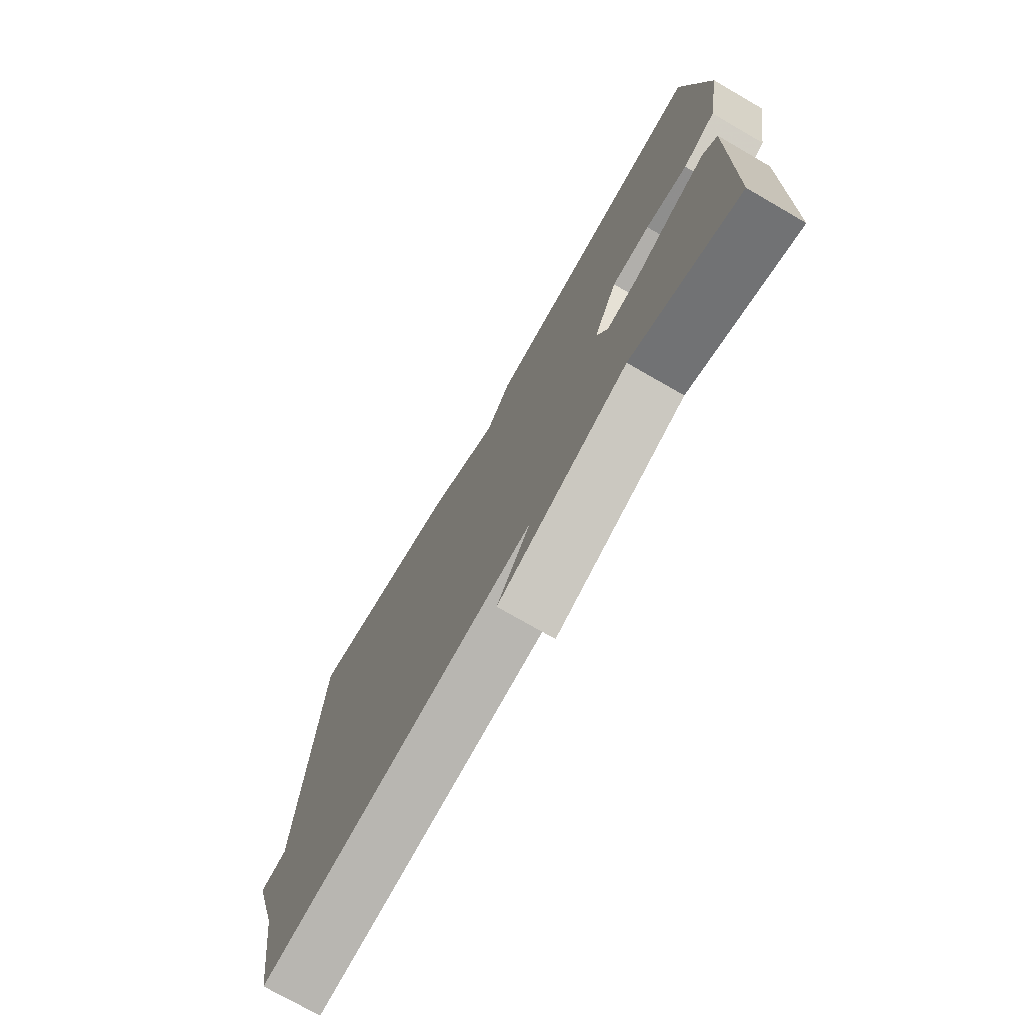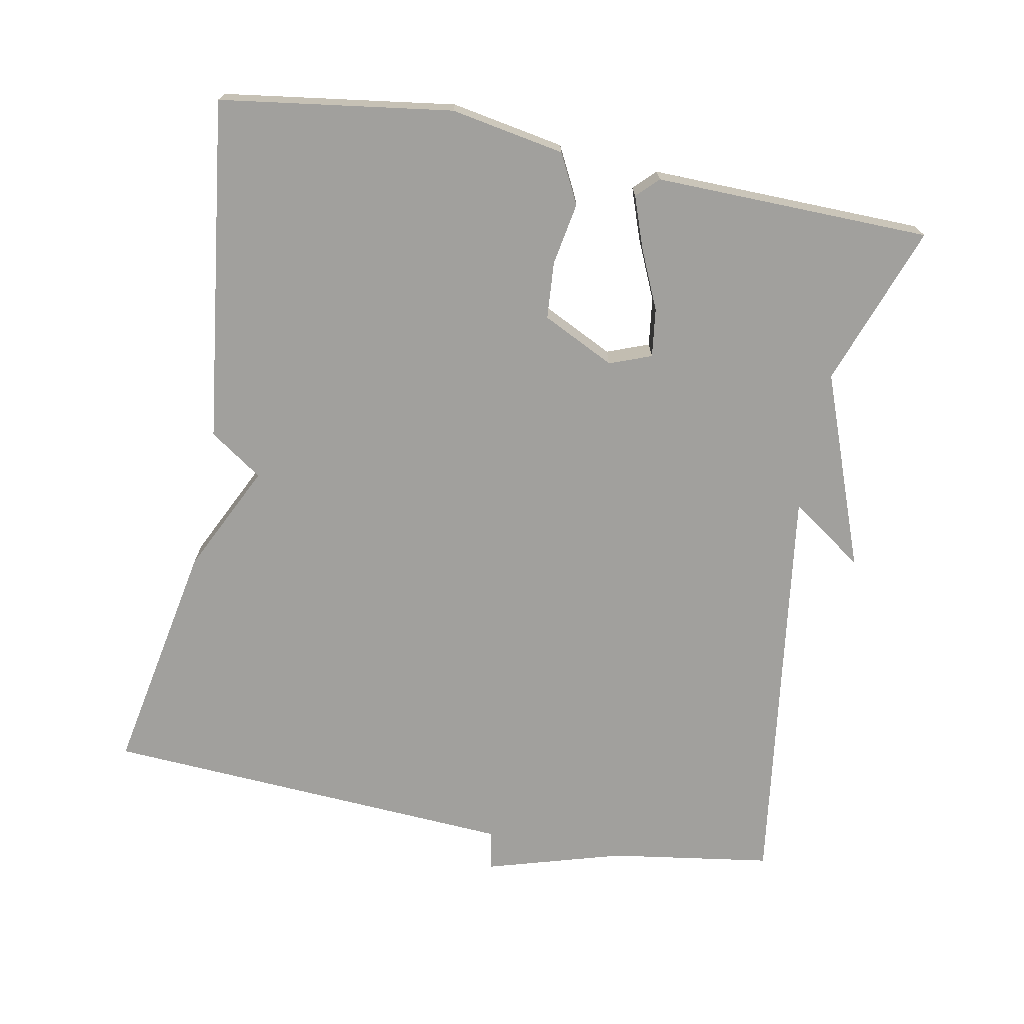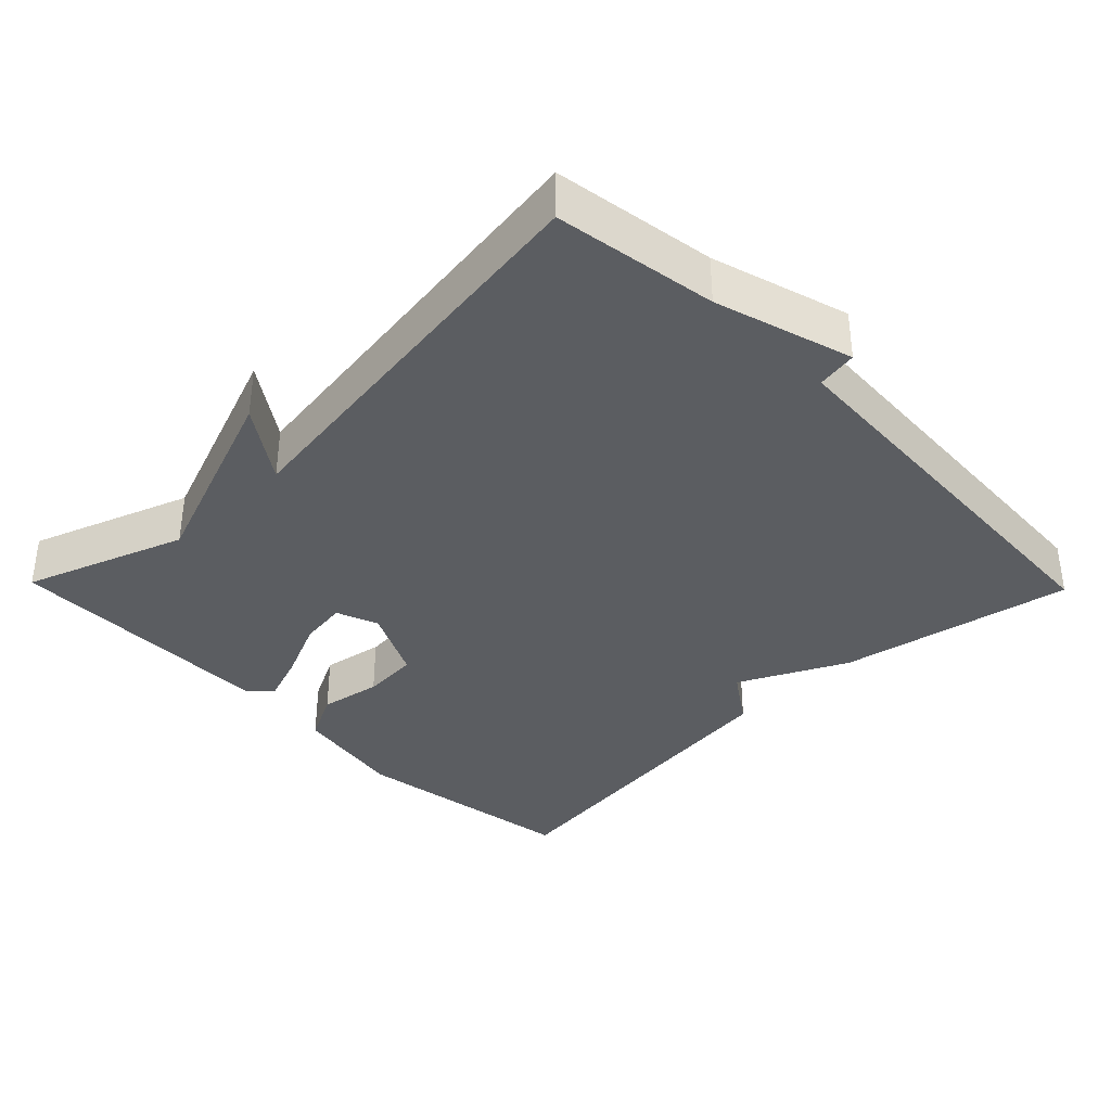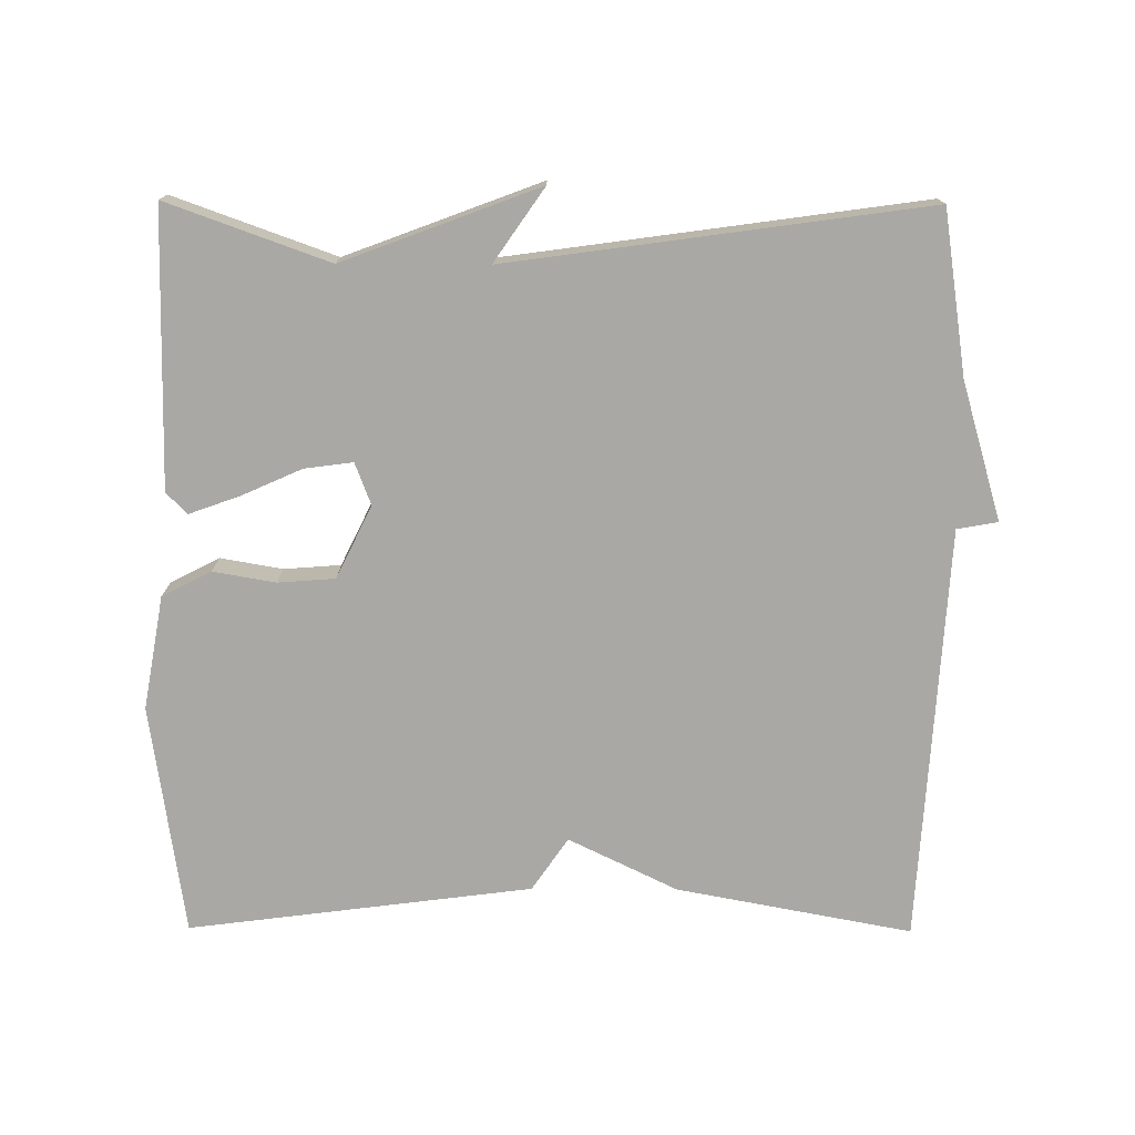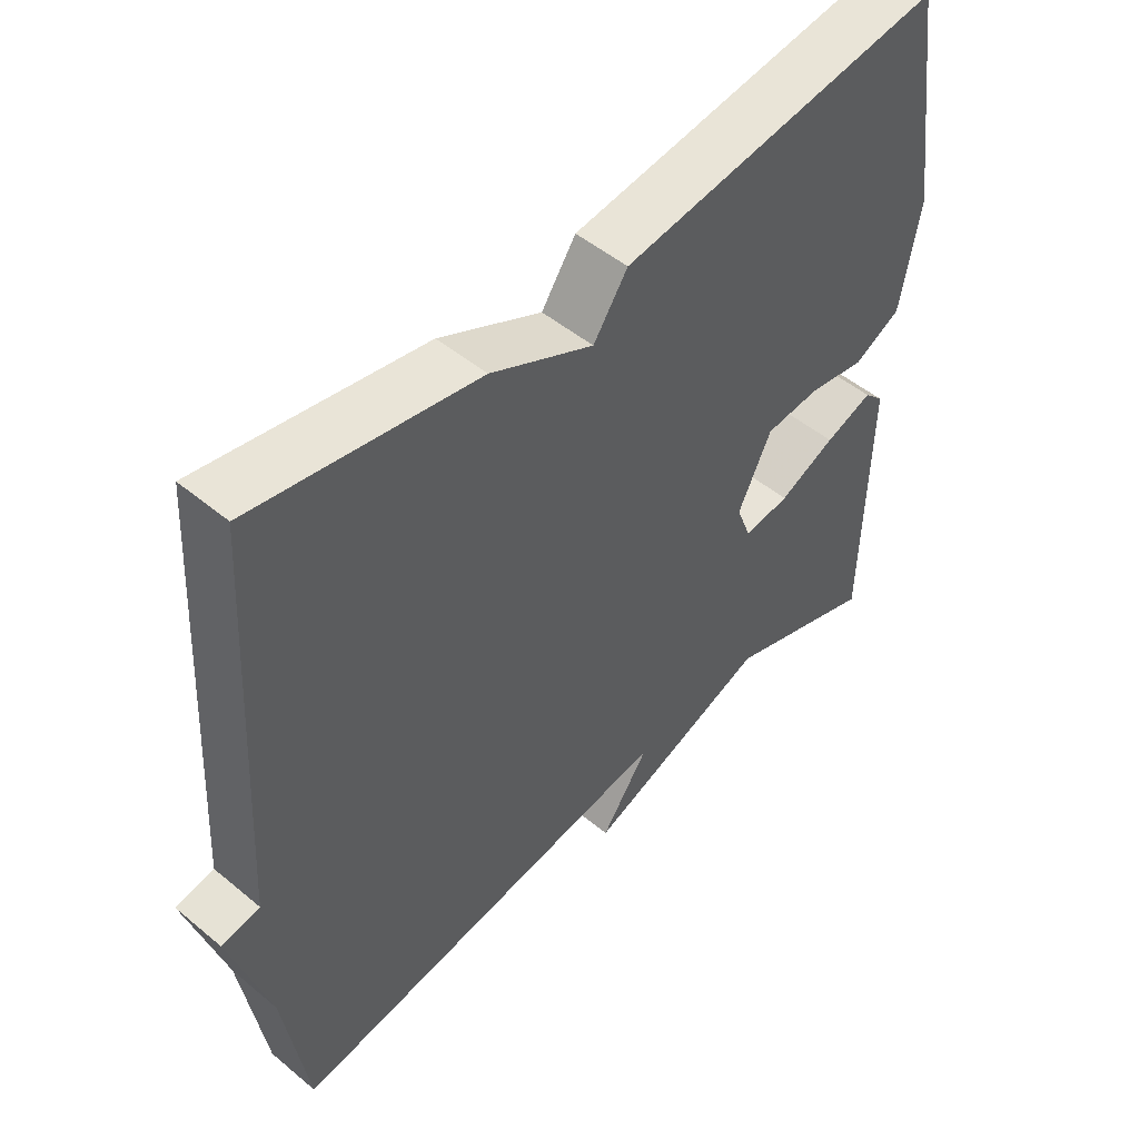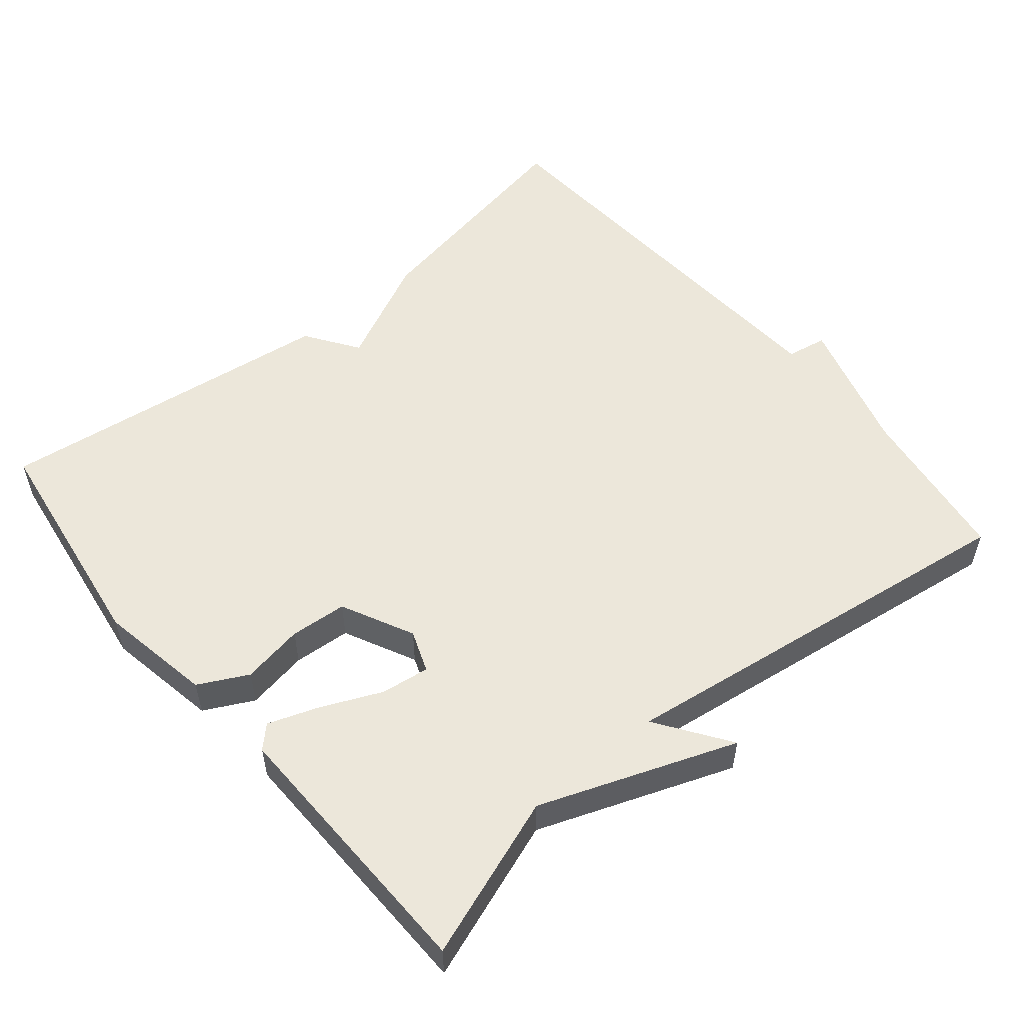
<metadata>
{"format":"obj","ext":"obj","renderer":"f3d","projection":"perspective","resolution":1024,"background":"white","views":[{"elev":-74.3,"azim":60.0,"up":"+Z"},{"elev":-71.6,"azim":79.2,"up":"+Y"},{"elev":-36.0,"azim":-135.7,"up":"+Y"},{"elev":-75.0,"azim":179.7,"up":"+Y"},{"elev":49.8,"azim":-47.6,"up":"+Z"},{"elev":54.0,"azim":140.2,"up":"+Y"}]}
</metadata>
<code>
v -0.5 0.07 -0.5
v -0.534 0.07 -0.275
v -0.59 0.07 -0.085
v -0.534 0.07 -0.075
v -0.5 0.07 0.5
v -0.175 0.07 0.439
v -0.025 0.07 0.366
v 0.025 0.07 0.439
v 0.5 0.07 0.5
v 0.546 0.07 0.18
v 0.518 0.07 0.023
v 0.45 0.07 -0.012
v 0.364 0.07 0.003
v 0.285 0.07 -0.003
v 0.236 0.07 -0.103
v 0.258 0.07 -0.161
v 0.325 0.07 -0.152
v 0.408 0.07 -0.115
v 0.478 0.07 -0.09
v 0.507 0.07 -0.119
v 0.5 0.07 -0.5
v 0.277 0.07 -0.42
v 0.007 0.07 -0.521
v 0.077 0.07 -0.42
v -0.5 0 -0.5
v -0.534 0 -0.275
v -0.59 0 -0.085
v -0.534 0 -0.075
v -0.5 0 0.5
v -0.175 0 0.439
v -0.025 0 0.366
v 0.025 0 0.439
v 0.5 0 0.5
v 0.546 0 0.18
v 0.518 0 0.023
v 0.45 0 -0.012
v 0.364 0 0.003
v 0.285 0 -0.003
v 0.236 0 -0.103
v 0.258 0 -0.161
v 0.325 0 -0.152
v 0.408 0 -0.115
v 0.478 0 -0.09
v 0.507 0 -0.119
v 0.5 0 -0.5
v 0.277 0 -0.42
v 0.007 0 -0.521
v 0.077 0 -0.42
f 22 23 24
f 20 21 22
f 19 20 22
f 18 19 22
f 17 18 22
f 16 17 22 24
f 24 1 2
f 16 24 2
f 15 16 2
f 11 12 13
f 10 11 13
f 9 10 13
f 8 9 13
f 7 8 13
f 7 13 14
f 14 15 2
f 7 14 2
f 6 7 2
f 5 6 2
f 4 5 2
f 2 3 4
f 48 47 46
f 46 45 44
f 46 44 43
f 46 43 42
f 46 42 41
f 48 46 41 40
f 26 25 48
f 26 48 40
f 26 40 39
f 37 36 35
f 37 35 34
f 37 34 33
f 37 33 32
f 37 32 31
f 38 37 31
f 26 39 38
f 26 38 31
f 26 31 30
f 26 30 29
f 26 29 28
f 28 27 26
f 1 25 26 2
f 2 26 27 3
f 3 27 28 4
f 4 28 29 5
f 5 29 30 6
f 6 30 31 7
f 7 31 32 8
f 8 32 33 9
f 9 33 34 10
f 10 34 35 11
f 11 35 36 12
f 12 36 37 13
f 13 37 38 14
f 14 38 39 15
f 15 39 40 16
f 16 40 41 17
f 17 41 42 18
f 18 42 43 19
f 19 43 44 20
f 20 44 45 21
f 21 45 46 22
f 22 46 47 23
f 23 47 48 24
f 24 48 25 1

</code>
